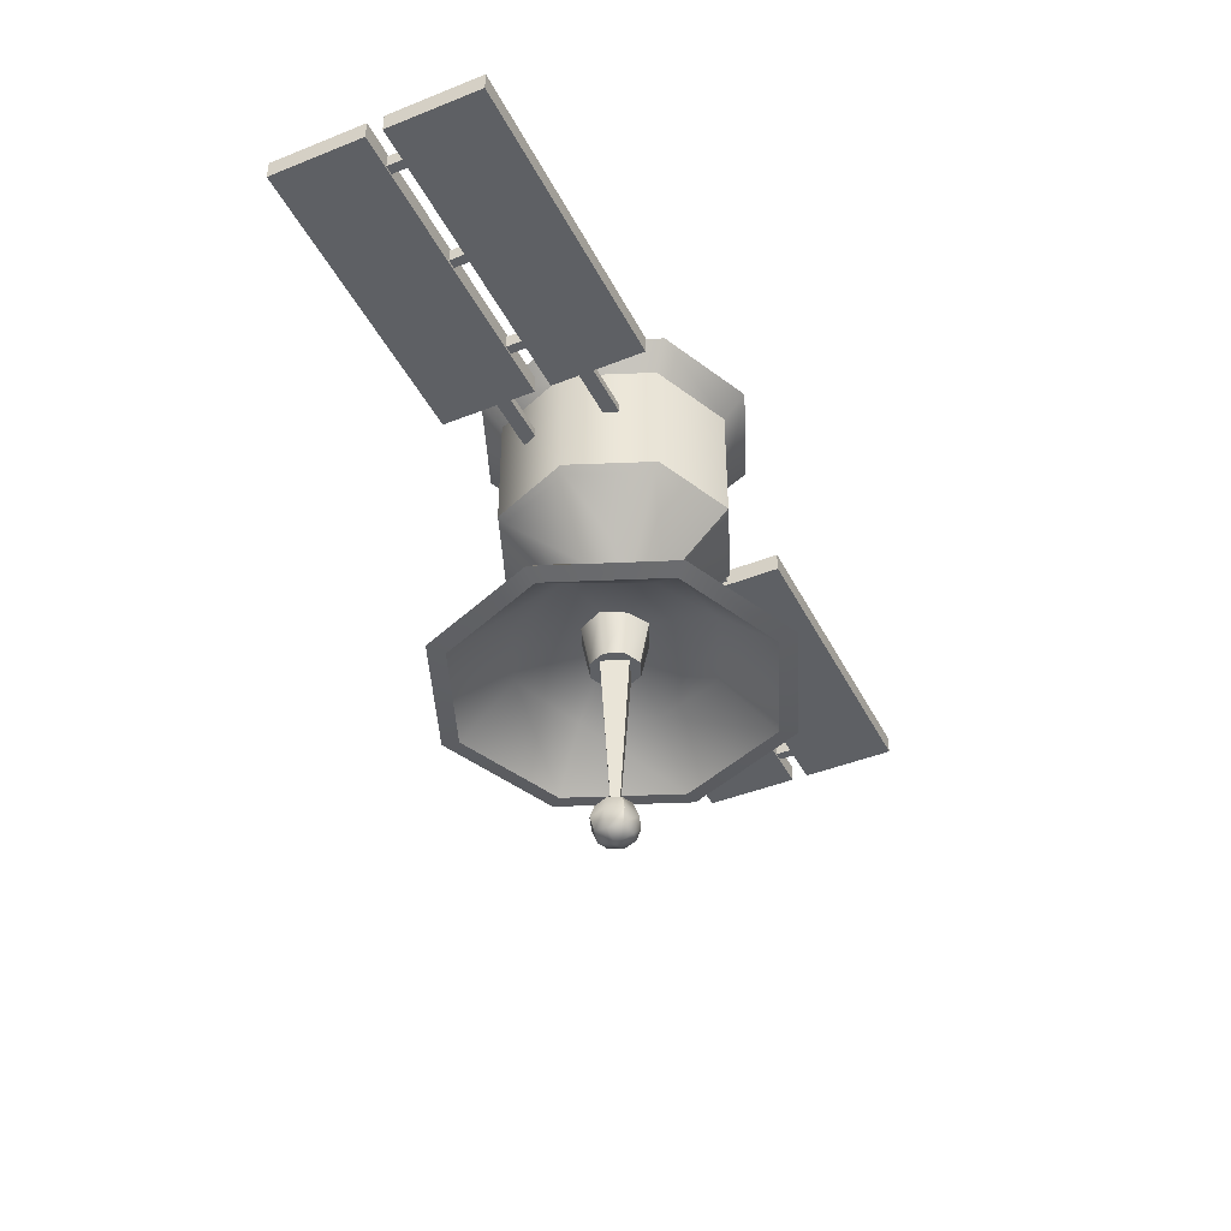
<metadata>
{"format":"obj","ext":"obj","renderer":"f3d","projection":"perspective","resolution":1024,"background":"white","views":[{"elev":-43.1,"azim":-64.6,"up":"+Z"}]}
</metadata>
<code>
o Cube
v 1 1 -1
v 1 -1 -1
v 1 1 1
v 1 -1 1
v -1 1 -1
v -1 -1 -1
v -1 1 1
v -1 -1 1
f 1 5 7 3
f 4 3 7 8
f 8 7 5 6
f 6 2 4 8
f 2 1 3 4
f 6 5 1 2
o 卫星.1
v 77.02 76.68 180.6
v -76.61 76.68 180.6
v -0.1922 108.4 180.6
v 108.1 0.1494 180.6
v 13.34 13.6 -296.2
v 18.91 0.1495 -296.2
v 27.67 0.1495 -241.9
v 19.71 19.28 -241.9
v 77.02 -76.68 180.6
v -76.61 -76.68 180.6
v -108.4 0.1494 180.6
v -0.1922 -108.4 180.6
v 42.79 0.1495 -395.7
v 30.85 -12.71 -395.7
v 30.06 -30.34 -395.7
v -0.1922 43.2 -395.7
v 12.54 30.64 -395.7
v 30.06 30.34 -395.7
v -43.18 0.1495 -395.7
v -30.44 -30.34 -395.7
v -12.93 -30.64 -395.7
v -30.44 12.71 -395.7
v -30.44 30.34 -395.7
v -0.1922 -43.2 -395.7
v -142.7 143 -123.1
v -202.4 0.1495 -123.1
v -190.4 0.1495 -135.2
v -134.7 134.4 -135.2
v 202 0.1495 -123.1
v 143.1 143 -123.1
v 134.3 134.4 -135.2
v 190.1 0.1495 -135.2
v -0.1922 201.9 -123.1
v -0.1922 190.3 -135.2
v -0.1922 -201.9 -123.1
v 143.1 -143 -123.1
v 134.3 -134.4 -135.2
v -0.1922 -190.3 -135.2
v -142.7 -143 -123.1
v -134.7 -134.4 -135.2
v -305.9 0.1495 -437.9
v -203.2 0.1495 -343.3
v -144.3 -143.9 -356.3
v -216.7 -216.3 -437.9
v 57.92 58.15 -243.7
v 81.8 0.1495 -243.7
v 57.92 -58.15 -243.7
v -0.1922 -82.06 -243.7
v -58.3 58.15 -243.7
v -0.1922 82.06 -243.7
v -58.3 -58.15 -243.7
v -82.18 0.1495 -243.7
v -142.7 -143 89.99
v -202.4 0.1494 89.99
v -142.7 143 89.99
v -0.1922 201.9 89.99
v 143.1 143 89.99
v 202 0.1494 89.99
v 143.1 -143 89.99
v -0.1922 -201.9 89.99
v -753.2 21.67 -6.89
v -753.2 -21.67 -6.89
v -737.3 -21.67 -6.89
v -737.3 21.67 -6.89
v -0.1922 -240.5 133.9
v 170.2 -170.3 133.9
v 28.46 0.1496 -669.8
v 39.61 0.1496 -698
v 28.46 -28.55 -698
v 23.69 -23.47 -674.7
v 28.46 28.55 -698
v 23.69 23.47 -721.8
v 28.46 0.1496 -726.7
v -169.7 170.3 133.9
v -0.1922 240.5 133.9
v 170.2 170.3 133.9
v 241 0.1494 133.9
v 23.69 -23.47 -721.8
v -76.61 -76.68 133.9
v -108.4 0.1494 133.9
v -76.61 76.68 133.9
v -0.1922 108.4 133.9
v 77.02 76.68 133.9
v 108.1 0.1494 133.9
v 77.02 -76.68 133.9
v -0.1922 -108.4 133.9
v 543.5 -21.67 16.88
v 543.5 -21.67 -6.89
v 543.5 21.67 -6.89
v 543.5 21.67 16.88
v -169.7 -170.3 133.9
v -240.6 0.1494 133.9
v -8.948 3.737 -664.4
v 3.788 9.417 -664.4
v 9.36 -3.737 -664.4
v 13.34 -13.6 -296.2
v 19.71 -19.28 -241.9
v -19.3 -19.28 -241.9
v -0.1922 -27.35 -241.9
v -0.1922 -18.98 -296.2
v -13.72 -13.6 -296.2
v -19.3 0.1495 -296.2
v -13.72 13.6 -296.2
v -19.3 19.28 -241.9
v -27.26 0.1495 -241.9
v -0.1922 18.98 -296.2
v -0.1922 27.35 -241.9
v -0.1922 -203.4 -343.3
v -0.1922 -306 -437.9
v 143.9 -143.9 -356.3
v 216.3 -216.3 -437.9
v 216.3 216.3 -437.9
v 143.9 143.9 -356.3
v -0.1922 203.4 -343.3
v -0.1922 306 -437.9
v 203.6 0.1495 -343.3
v 306.3 0.1495 -437.9
v -216.7 216.3 -437.9
v -144.3 143.9 -356.3
v 123.2 -123.3 -364.8
v -0.1922 -176.8 -353.1
v -0.1922 -273.7 -444.2
v 193.2 -193.6 -444.2
v -0.1922 0.1495 -288.1
v -193.6 193.6 -444.2
v -274 0.1495 -444.2
v -176.9 0.1495 -353.1
v -123.6 123.3 -364.8
v 273.6 0.1495 -444.2
v 176.5 0.1495 -353.1
v 193.2 193.6 -444.2
v -0.1922 273.7 -444.2
v -0.1922 176.8 -353.1
v 123.2 123.3 -364.8
v -0.1922 0.1495 -302.9
v -193.6 -193.6 -444.2
v -123.6 -123.3 -364.8
v -270.8 181 -11.38
v -270.8 14.5 -11.38
v -270.8 14.5 22.26
v -270.8 181 22.26
v 272.8 61.14 13.29
v 272.8 61.14 -2.405
v 155.8 61.14 -2.405
v 155.8 61.14 13.29
v 155.8 86.25 13.29
v 155.8 86.25 -2.405
v 272.8 86.25 -2.405
v 272.8 86.25 13.29
v -814.5 14.5 -11.38
v -814.5 181 -11.38
v -814.5 181 22.26
v -814.5 14.5 22.26
v 814.9 181 22.26
v 814.9 181 -11.38
v 814.9 14.5 -11.38
v 814.9 14.5 22.26
v 271.2 14.5 22.26
v 271.2 14.5 -11.38
v 271.2 181 -11.38
v 271.2 181 22.26
v -155.4 61.14 -2.405
v -272.4 61.14 -2.405
v -272.4 61.14 13.29
v -155.4 61.14 13.29
v -272.4 86.25 -2.405
v -155.4 86.25 -2.405
v -155.4 86.25 13.29
v -272.4 86.25 13.29
v -543.9 21.67 16.88
v -543.9 -21.67 16.88
v -559.8 -21.67 16.88
v -559.8 21.67 16.88
v 155.8 -61.14 -2.405
v 272.8 -61.14 -2.405
v 272.8 -61.14 13.29
v 155.8 -61.14 13.29
v 272.8 -86.25 -2.405
v 155.8 -86.25 -2.405
v 155.8 -86.25 13.29
v 272.8 -86.25 13.29
v 814.9 -14.5 -11.38
v 814.9 -181 -11.38
v 814.9 -181 22.26
v 814.9 -14.5 22.26
v 271.2 -14.5 -11.38
v 271.2 -14.5 22.26
v -814.5 -14.5 22.26
v -270.8 -14.5 22.26
v -270.8 -181 22.26
v -814.5 -181 22.26
v 271.2 -181 -11.38
v 271.2 -181 22.26
v -272.4 -61.14 13.29
v -272.4 -61.14 -2.405
v -155.4 -61.14 -2.405
v -155.4 -61.14 13.29
v -155.4 -86.25 13.29
v -155.4 -86.25 -2.405
v -272.4 -86.25 -2.405
v -272.4 -86.25 13.29
v -814.5 -181 -11.38
v -814.5 -14.5 -11.38
v -270.8 -14.5 -11.38
v -270.8 -181 -11.38
v 753.6 21.67 16.88
v 753.6 21.67 -6.89
v 753.6 -21.67 -6.89
v 753.6 -21.67 16.88
v 354 -21.67 16.88
v 354 -21.67 -6.89
v 354 21.67 -6.89
v 354 21.67 16.88
v 736.9 -21.67 16.88
v 736.9 -21.67 -6.89
v 736.9 21.67 -6.89
v 736.9 21.67 16.88
v 370.7 21.67 16.88
v 370.7 21.67 -6.89
v 370.7 -21.67 -6.89
v 370.7 -21.67 16.88
v 560.2 21.67 16.88
v 560.2 21.67 -6.89
v 560.2 -21.67 -6.89
v 560.2 -21.67 16.88
v -753.2 21.67 16.88
v -753.2 -21.67 16.88
v -354.4 21.67 -6.89
v -354.4 -21.67 -6.89
v -354.4 -21.67 16.88
v -354.4 21.67 16.88
v -737.3 -21.67 16.88
v -737.3 21.67 16.88
v -370.3 -21.67 -6.89
v -370.3 21.67 -6.89
v -370.3 21.67 16.88
v -370.3 -21.67 16.88
v -543.9 21.67 -6.89
v -543.9 -21.67 -6.89
v -559.8 -21.67 -6.89
v -559.8 21.67 -6.89
v -4.172 -9.417 -664.4
v 42 42 -317.3
v 59.51 0.1495 -317.3
v -0.1922 59.34 -317.3
v -0.1922 -59.34 -317.3
v -41.58 -42 -317.3
v 42 -42 -317.3
v -59.1 0.1495 -317.3
v -41.58 42 -317.3
v -28.85 0.1496 -726.7
v -39.2 0.1496 -698
v -28.85 -28.55 -698
v -23.28 -23.47 -721.8
v -28.85 0.1496 -669.8
v -0.1922 0.1496 -658.6
v -0.1922 -28.55 -669.8
v -23.28 -23.47 -674.7
v 23.69 23.47 -674.7
v -0.1922 0.1496 -737.5
v -0.1922 28.55 -726.7
v -0.1922 -39.31 -698
v -0.1922 -28.55 -726.7
v -0.1922 39.31 -698
v -0.1922 28.55 -669.8
v -23.28 23.47 -674.7
v -28.85 28.55 -698
v -23.28 23.47 -721.8
f 9 10 11
f 12 10 9
f 13 14 15 16
f 17 18 19
f 20 18 17
f 21 22 23
f 24 25 26
f 27 28 29 30
f 27 30 31
f 32 23 22 29
f 32 29 28
f 21 26 25 22
f 33 34 35 36
f 37 38 39 40
f 38 41 42 39
f 43 44 45 46
f 47 43 46 48
f 34 47 48 35
f 49 50 51 52
f 53 54 40 39
f 46 45 55 56
f 57 58 42 36
f 58 53 39 42
f 55 45 40 54
f 59 60 35 48
f 44 37 40 45
f 48 46 56 59
f 60 57 36 35
f 61 47 34 62
f 62 34 33 63
f 63 33 41 64
f 64 41 38 65
f 65 38 37 66
f 66 37 44 67
f 67 44 43 68
f 69 70 71 72
f 73 74 67 68
f 75 76 77 78
f 79 80 81 76
f 82 63 64 83
f 84 83 64 65
f 41 33 36 42
f 74 85 66 67
f 76 81 86 77
f 87 88 19 18
f 88 89 10 19
f 89 90 11 10
f 90 91 9 11
f 91 92 12 9
f 92 93 17 12
f 93 94 20 17
f 95 96 97 98
f 87 94 73 99
f 24 31 30 25
f 93 92 85 74
f 89 88 100 82
f 93 74 73 94
f 88 87 99 100
f 92 91 84 85
f 91 90 83 84
f 57 53 58
f 57 54 53
f 10 12 17 19
f 60 56 55
f 59 56 60
f 25 30 101 102
f 22 25 102 103
f 14 104 105 15
f 106 107 108 109
f 104 108 107 105
f 110 111 112 113
f 109 110 113 106
f 111 114 115 112
f 52 51 116 117
f 117 116 118 119
f 120 121 122 123
f 119 118 124 125
f 126 127 50 49
f 123 122 127 126
f 128 129 130 131
f 121 120 125 124
f 116 124 118
f 116 132 124
f 51 132 116
f 50 132 51
f 50 122 132
f 127 122 50
f 132 121 124
f 122 121 132
f 133 134 135 136
f 131 137 138 128
f 139 140 141 142
f 120 139 137 125
f 137 139 142 138
f 140 133 136 141
f 135 141 136
f 143 141 135
f 143 142 141
f 143 138 142
f 129 138 143
f 129 128 138
f 144 130 129 145
f 134 144 145 135
f 145 143 135
f 145 129 143
f 123 140 139 120
f 49 134 133 126
f 126 133 140 123
f 130 144 52 117
f 119 131 130 117
f 125 137 131 119
f 52 144 134 49
f 90 89 82 83
f 146 147 148 149
f 150 151 152 153
f 154 155 156 157
f 152 151 156 155
f 150 153 154 157
f 158 159 160 161
f 162 163 164 165
f 166 167 168 169
f 169 168 163 162
f 167 164 163 168
f 165 166 169 162
f 170 171 172 173
f 174 175 176 177
f 174 171 170 175
f 176 173 172 177
f 57 60 55 54
f 178 179 180 181
f 159 158 147 146
f 149 148 161 160
f 182 183 184 185
f 186 187 188 189
f 186 183 182 187
f 188 185 184 189
f 190 191 192 193
f 194 190 193 195
f 196 197 198 199
f 147 158 161 148
f 200 194 195 201
f 191 200 201 192
f 191 190 194 200
f 201 195 193 192
f 202 203 204 205
f 206 207 208 209
f 204 203 208 207
f 202 205 206 209
f 199 210 211 196
f 196 211 212 197
f 197 212 213 198
f 198 213 210 199
f 212 211 210 213
f 159 146 149 160
f 214 215 216 217
f 218 219 220 221
f 222 223 224 225
f 226 227 228 229
f 223 216 215 224
f 217 222 225 214
f 219 228 227 220
f 229 218 221 226
f 18 20 94 87
f 230 231 232 233
f 96 232 231 97
f 233 95 98 230
f 70 69 234 235
f 236 237 238 239
f 72 71 240 241
f 242 243 244 245
f 68 43 47 61
f 241 240 235 234
f 243 242 237 236
f 239 238 245 244
f 246 247 179 178
f 248 249 181 180
f 249 248 247 246
f 30 29 250 101
f 251 26 21 252
f 253 24 26 251
f 254 32 28 255
f 256 23 32 254
f 257 27 31 258
f 255 28 27 257
f 259 260 261 262
f 29 22 103 250
f 258 31 24 253
f 252 21 23 256
f 114 13 16 115
f 263 264 265 266
f 267 79 76 75
f 100 99 61 62
f 268 81 80 269
f 270 271 262 261
f 99 73 68 61
f 272 273 274 275
f 271 270 77 86
f 81 268 271 86
f 265 270 261 266
f 82 100 62 63
f 260 263 266 261
f 269 276 259 268
f 270 265 78 77
f 79 267 273 272
f 75 264 273 267
f 268 259 262 271
f 85 84 65 66
f 264 263 274 273
f 78 265 264 75
f 269 272 275 276
f 276 275 260 259
f 79 272 269 80
f 275 274 263 260
f 165 164 167 166
o 卫星
v 77.02 76.68 180.6
v -76.61 76.68 180.6
v -0.1922 108.4 180.6
v 108.1 0.1494 180.6
v 13.34 13.6 -296.2
v 18.91 0.1495 -296.2
v 27.67 0.1495 -241.9
v 19.71 19.28 -241.9
v 77.02 -76.68 180.6
v -76.61 -76.68 180.6
v -108.4 0.1494 180.6
v -0.1922 -108.4 180.6
v 42.79 0.1495 -395.7
v 30.85 -12.71 -395.7
v 30.06 -30.34 -395.7
v -0.1922 43.2 -395.7
v 12.54 30.64 -395.7
v 30.06 30.34 -395.7
v -43.18 0.1495 -395.7
v -30.44 -30.34 -395.7
v -12.93 -30.64 -395.7
v -30.44 12.71 -395.7
v -30.44 30.34 -395.7
v -0.1922 -43.2 -395.7
v -142.7 143 -123.1
v -202.4 0.1495 -123.1
v -190.4 0.1495 -135.2
v -134.7 134.4 -135.2
v 202 0.1495 -123.1
v 143.1 143 -123.1
v 134.3 134.4 -135.2
v 190.1 0.1495 -135.2
v -0.1922 201.9 -123.1
v -0.1922 190.3 -135.2
v -0.1922 -201.9 -123.1
v 143.1 -143 -123.1
v 134.3 -134.4 -135.2
v -0.1922 -190.3 -135.2
v -142.7 -143 -123.1
v -134.7 -134.4 -135.2
v -305.9 0.1495 -437.9
v -203.2 0.1495 -343.3
v -144.3 -143.9 -356.3
v -216.7 -216.3 -437.9
v 57.92 58.15 -243.7
v 81.8 0.1495 -243.7
v 57.92 -58.15 -243.7
v -0.1922 -82.06 -243.7
v -58.3 58.15 -243.7
v -0.1922 82.06 -243.7
v -58.3 -58.15 -243.7
v -82.18 0.1495 -243.7
v -142.7 -143 89.99
v -202.4 0.1494 89.99
v -142.7 143 89.99
v -0.1922 201.9 89.99
v 143.1 143 89.99
v 202 0.1494 89.99
v 143.1 -143 89.99
v -0.1922 -201.9 89.99
v -753.2 21.67 -6.89
v -753.2 -21.67 -6.89
v -737.3 -21.67 -6.89
v -737.3 21.67 -6.89
v -0.1922 -240.5 133.9
v 170.2 -170.3 133.9
v 28.46 0.1496 -669.8
v 39.61 0.1496 -698
v 28.46 -28.55 -698
v 23.69 -23.47 -674.7
v 28.46 28.55 -698
v 23.69 23.47 -721.8
v 28.46 0.1496 -726.7
v -169.7 170.3 133.9
v -0.1922 240.5 133.9
v 170.2 170.3 133.9
v 241 0.1494 133.9
v 23.69 -23.47 -721.8
v -76.61 -76.68 133.9
v -108.4 0.1494 133.9
v -76.61 76.68 133.9
v -0.1922 108.4 133.9
v 77.02 76.68 133.9
v 108.1 0.1494 133.9
v 77.02 -76.68 133.9
v -0.1922 -108.4 133.9
v 543.5 -21.67 16.88
v 543.5 -21.67 -6.89
v 543.5 21.67 -6.89
v 543.5 21.67 16.88
v -169.7 -170.3 133.9
v -240.6 0.1494 133.9
v -8.948 3.737 -664.4
v 3.788 9.417 -664.4
v 9.36 -3.737 -664.4
v 13.34 -13.6 -296.2
v 19.71 -19.28 -241.9
v -19.3 -19.28 -241.9
v -0.1922 -27.35 -241.9
v -0.1922 -18.98 -296.2
v -13.72 -13.6 -296.2
v -19.3 0.1495 -296.2
v -13.72 13.6 -296.2
v -19.3 19.28 -241.9
v -27.26 0.1495 -241.9
v -0.1922 18.98 -296.2
v -0.1922 27.35 -241.9
v -0.1922 -203.4 -343.3
v -0.1922 -306 -437.9
v 143.9 -143.9 -356.3
v 216.3 -216.3 -437.9
v 216.3 216.3 -437.9
v 143.9 143.9 -356.3
v -0.1922 203.4 -343.3
v -0.1922 306 -437.9
v 203.6 0.1495 -343.3
v 306.3 0.1495 -437.9
v -216.7 216.3 -437.9
v -144.3 143.9 -356.3
v 123.2 -123.3 -364.8
v -0.1922 -176.8 -353.1
v -0.1922 -273.7 -444.2
v 193.2 -193.6 -444.2
v -0.1922 0.1495 -288.1
v -193.6 193.6 -444.2
v -274 0.1495 -444.2
v -176.9 0.1495 -353.1
v -123.6 123.3 -364.8
v 273.6 0.1495 -444.2
v 176.5 0.1495 -353.1
v 193.2 193.6 -444.2
v -0.1922 273.7 -444.2
v -0.1922 176.8 -353.1
v 123.2 123.3 -364.8
v -0.1922 0.1495 -302.9
v -193.6 -193.6 -444.2
v -123.6 -123.3 -364.8
v -270.8 181 -11.38
v -270.8 14.5 -11.38
v -270.8 14.5 22.26
v -270.8 181 22.26
v 272.8 61.14 13.29
v 272.8 61.14 -2.405
v 155.8 61.14 -2.405
v 155.8 61.14 13.29
v 155.8 86.25 13.29
v 155.8 86.25 -2.405
v 272.8 86.25 -2.405
v 272.8 86.25 13.29
v -814.5 14.5 -11.38
v -814.5 181 -11.38
v -814.5 181 22.26
v -814.5 14.5 22.26
v 814.9 181 22.26
v 814.9 181 -11.38
v 814.9 14.5 -11.38
v 814.9 14.5 22.26
v 271.2 14.5 22.26
v 271.2 14.5 -11.38
v 271.2 181 -11.38
v 271.2 181 22.26
v -155.4 61.14 -2.405
v -272.4 61.14 -2.405
v -272.4 61.14 13.29
v -155.4 61.14 13.29
v -272.4 86.25 -2.405
v -155.4 86.25 -2.405
v -155.4 86.25 13.29
v -272.4 86.25 13.29
v -543.9 21.67 16.88
v -543.9 -21.67 16.88
v -559.8 -21.67 16.88
v -559.8 21.67 16.88
v 155.8 -61.14 -2.405
v 272.8 -61.14 -2.405
v 272.8 -61.14 13.29
v 155.8 -61.14 13.29
v 272.8 -86.25 -2.405
v 155.8 -86.25 -2.405
v 155.8 -86.25 13.29
v 272.8 -86.25 13.29
v 814.9 -14.5 -11.38
v 814.9 -181 -11.38
v 814.9 -181 22.26
v 814.9 -14.5 22.26
v 271.2 -14.5 -11.38
v 271.2 -14.5 22.26
v -814.5 -14.5 22.26
v -270.8 -14.5 22.26
v -270.8 -181 22.26
v -814.5 -181 22.26
v 271.2 -181 -11.38
v 271.2 -181 22.26
v -272.4 -61.14 13.29
v -272.4 -61.14 -2.405
v -155.4 -61.14 -2.405
v -155.4 -61.14 13.29
v -155.4 -86.25 13.29
v -155.4 -86.25 -2.405
v -272.4 -86.25 -2.405
v -272.4 -86.25 13.29
v -814.5 -181 -11.38
v -814.5 -14.5 -11.38
v -270.8 -14.5 -11.38
v -270.8 -181 -11.38
v 753.6 21.67 16.88
v 753.6 21.67 -6.89
v 753.6 -21.67 -6.89
v 753.6 -21.67 16.88
v 354 -21.67 16.88
v 354 -21.67 -6.89
v 354 21.67 -6.89
v 354 21.67 16.88
v 736.9 -21.67 16.88
v 736.9 -21.67 -6.89
v 736.9 21.67 -6.89
v 736.9 21.67 16.88
v 370.7 21.67 16.88
v 370.7 21.67 -6.89
v 370.7 -21.67 -6.89
v 370.7 -21.67 16.88
v 560.2 21.67 16.88
v 560.2 21.67 -6.89
v 560.2 -21.67 -6.89
v 560.2 -21.67 16.88
v -753.2 21.67 16.88
v -753.2 -21.67 16.88
v -354.4 21.67 -6.89
v -354.4 -21.67 -6.89
v -354.4 -21.67 16.88
v -354.4 21.67 16.88
v -737.3 -21.67 16.88
v -737.3 21.67 16.88
v -370.3 -21.67 -6.89
v -370.3 21.67 -6.89
v -370.3 21.67 16.88
v -370.3 -21.67 16.88
v -543.9 21.67 -6.89
v -543.9 -21.67 -6.89
v -559.8 -21.67 -6.89
v -559.8 21.67 -6.89
v -4.172 -9.417 -664.4
v 42 42 -317.3
v 59.51 0.1495 -317.3
v -0.1922 59.34 -317.3
v -0.1922 -59.34 -317.3
v -41.58 -42 -317.3
v 42 -42 -317.3
v -59.1 0.1495 -317.3
v -41.58 42 -317.3
v -28.85 0.1496 -726.7
v -39.2 0.1496 -698
v -28.85 -28.55 -698
v -23.28 -23.47 -721.8
v -28.85 0.1496 -669.8
v -0.1922 0.1496 -658.6
v -0.1922 -28.55 -669.8
v -23.28 -23.47 -674.7
v 23.69 23.47 -674.7
v -0.1922 0.1496 -737.5
v -0.1922 28.55 -726.7
v -0.1922 -39.31 -698
v -0.1922 -28.55 -726.7
v -0.1922 39.31 -698
v -0.1922 28.55 -669.8
v -23.28 23.47 -674.7
v -28.85 28.55 -698
v -23.28 23.47 -721.8
f 277 278 279
f 280 278 277
f 281 282 283 284
f 285 286 287
f 288 286 285
f 289 290 291
f 292 293 294
f 295 296 297 298
f 295 298 299
f 300 291 290 297
f 300 297 296
f 289 294 293 290
f 301 302 303 304
f 305 306 307 308
f 306 309 310 307
f 311 312 313 314
f 315 311 314 316
f 302 315 316 303
f 317 318 319 320
f 321 322 308 307
f 314 313 323 324
f 325 326 310 304
f 326 321 307 310
f 323 313 308 322
f 327 328 303 316
f 312 305 308 313
f 316 314 324 327
f 328 325 304 303
f 329 315 302 330
f 330 302 301 331
f 331 301 309 332
f 332 309 306 333
f 333 306 305 334
f 334 305 312 335
f 335 312 311 336
f 337 338 339 340
f 341 342 335 336
f 343 344 345 346
f 347 348 349 344
f 350 331 332 351
f 352 351 332 333
f 309 301 304 310
f 342 353 334 335
f 344 349 354 345
f 355 356 287 286
f 356 357 278 287
f 357 358 279 278
f 358 359 277 279
f 359 360 280 277
f 360 361 285 280
f 361 362 288 285
f 363 364 365 366
f 355 362 341 367
f 292 299 298 293
f 361 360 353 342
f 357 356 368 350
f 361 342 341 362
f 356 355 367 368
f 360 359 352 353
f 359 358 351 352
f 325 321 326
f 325 322 321
f 278 280 285 287
f 328 324 323
f 327 324 328
f 293 298 369 370
f 290 293 370 371
f 282 372 373 283
f 374 375 376 377
f 372 376 375 373
f 378 379 380 381
f 377 378 381 374
f 379 382 383 380
f 320 319 384 385
f 385 384 386 387
f 388 389 390 391
f 387 386 392 393
f 394 395 318 317
f 391 390 395 394
f 396 397 398 399
f 389 388 393 392
f 384 392 386
f 384 400 392
f 319 400 384
f 318 400 319
f 318 390 400
f 395 390 318
f 400 389 392
f 390 389 400
f 401 402 403 404
f 399 405 406 396
f 407 408 409 410
f 388 407 405 393
f 405 407 410 406
f 408 401 404 409
f 403 409 404
f 411 409 403
f 411 410 409
f 411 406 410
f 397 406 411
f 397 396 406
f 412 398 397 413
f 402 412 413 403
f 413 411 403
f 413 397 411
f 391 408 407 388
f 317 402 401 394
f 394 401 408 391
f 398 412 320 385
f 387 399 398 385
f 393 405 399 387
f 320 412 402 317
f 358 357 350 351
f 414 415 416 417
f 418 419 420 421
f 422 423 424 425
f 420 419 424 423
f 418 421 422 425
f 426 427 428 429
f 430 431 432 433
f 434 435 436 437
f 437 436 431 430
f 435 432 431 436
f 433 434 437 430
f 438 439 440 441
f 442 443 444 445
f 442 439 438 443
f 444 441 440 445
f 325 328 323 322
f 446 447 448 449
f 427 426 415 414
f 417 416 429 428
f 450 451 452 453
f 454 455 456 457
f 454 451 450 455
f 456 453 452 457
f 458 459 460 461
f 462 458 461 463
f 464 465 466 467
f 415 426 429 416
f 468 462 463 469
f 459 468 469 460
f 459 458 462 468
f 469 463 461 460
f 470 471 472 473
f 474 475 476 477
f 472 471 476 475
f 470 473 474 477
f 467 478 479 464
f 464 479 480 465
f 465 480 481 466
f 466 481 478 467
f 480 479 478 481
f 427 414 417 428
f 482 483 484 485
f 486 487 488 489
f 490 491 492 493
f 494 495 496 497
f 491 484 483 492
f 485 490 493 482
f 487 496 495 488
f 497 486 489 494
f 286 288 362 355
f 498 499 500 501
f 364 500 499 365
f 501 363 366 498
f 338 337 502 503
f 504 505 506 507
f 340 339 508 509
f 510 511 512 513
f 336 311 315 329
f 509 508 503 502
f 511 510 505 504
f 507 506 513 512
f 514 515 447 446
f 516 517 449 448
f 517 516 515 514
f 298 297 518 369
f 519 294 289 520
f 521 292 294 519
f 522 300 296 523
f 524 291 300 522
f 525 295 299 526
f 523 296 295 525
f 527 528 529 530
f 297 290 371 518
f 526 299 292 521
f 520 289 291 524
f 382 281 284 383
f 531 532 533 534
f 535 347 344 343
f 368 367 329 330
f 536 349 348 537
f 538 539 530 529
f 367 341 336 329
f 540 541 542 543
f 539 538 345 354
f 349 536 539 354
f 533 538 529 534
f 350 368 330 331
f 528 531 534 529
f 537 544 527 536
f 538 533 346 345
f 347 535 541 540
f 343 532 541 535
f 536 527 530 539
f 353 352 333 334
f 532 531 542 541
f 346 533 532 343
f 537 540 543 544
f 544 543 528 527
f 347 540 537 348
f 543 542 531 528
f 433 432 435 434

</code>
